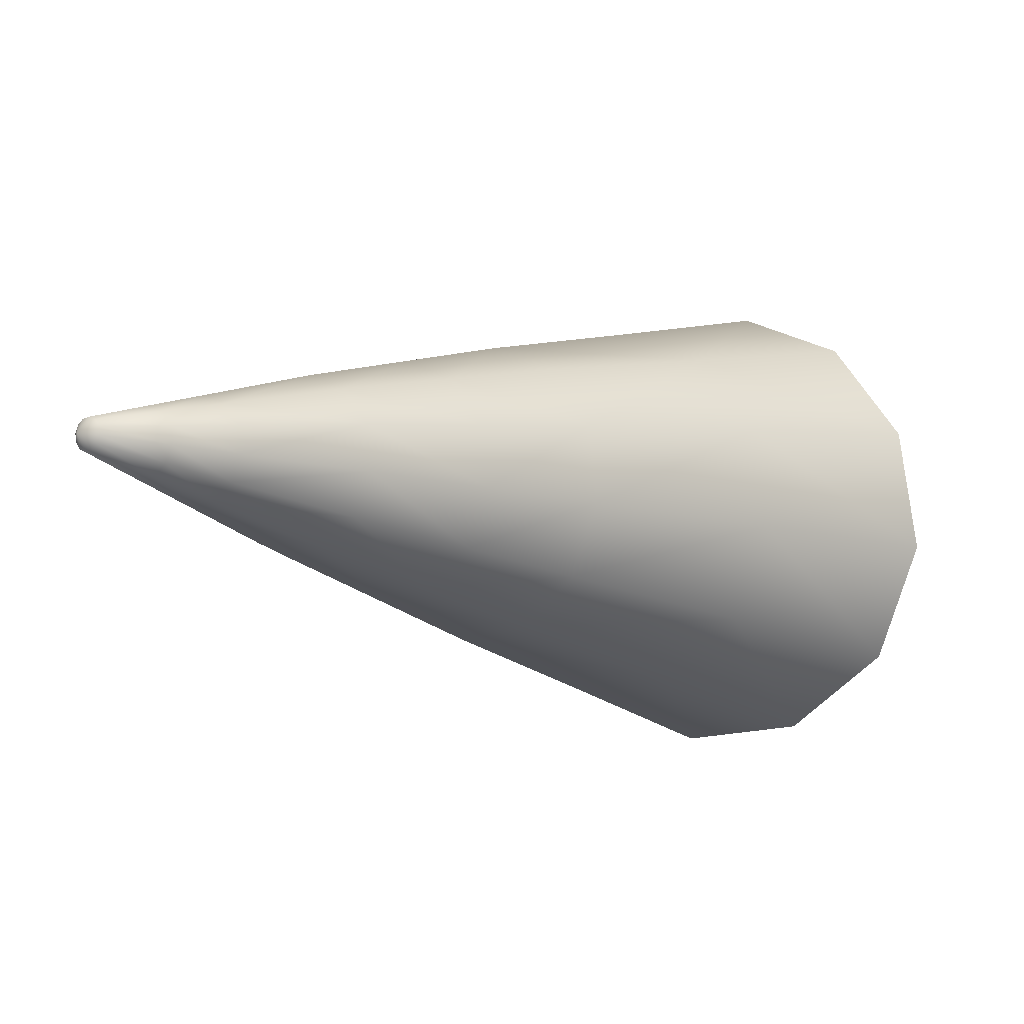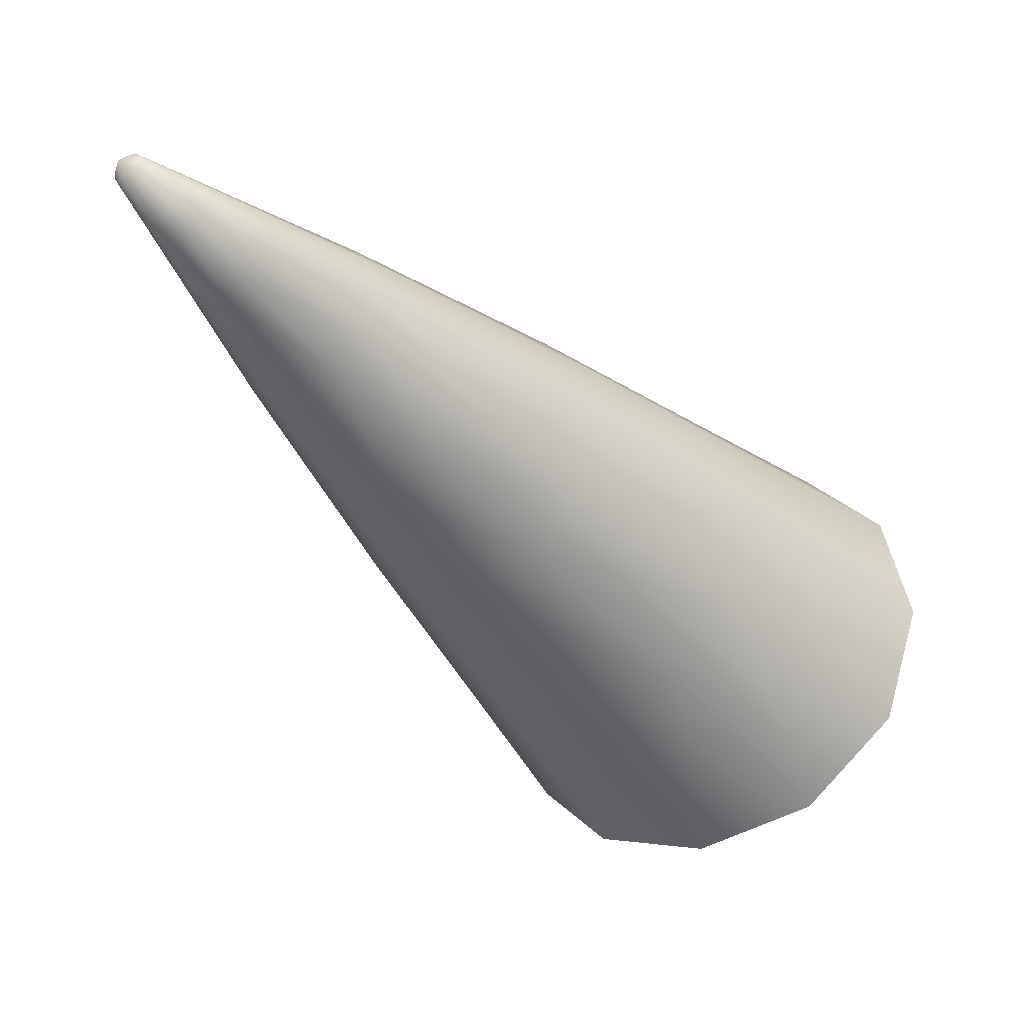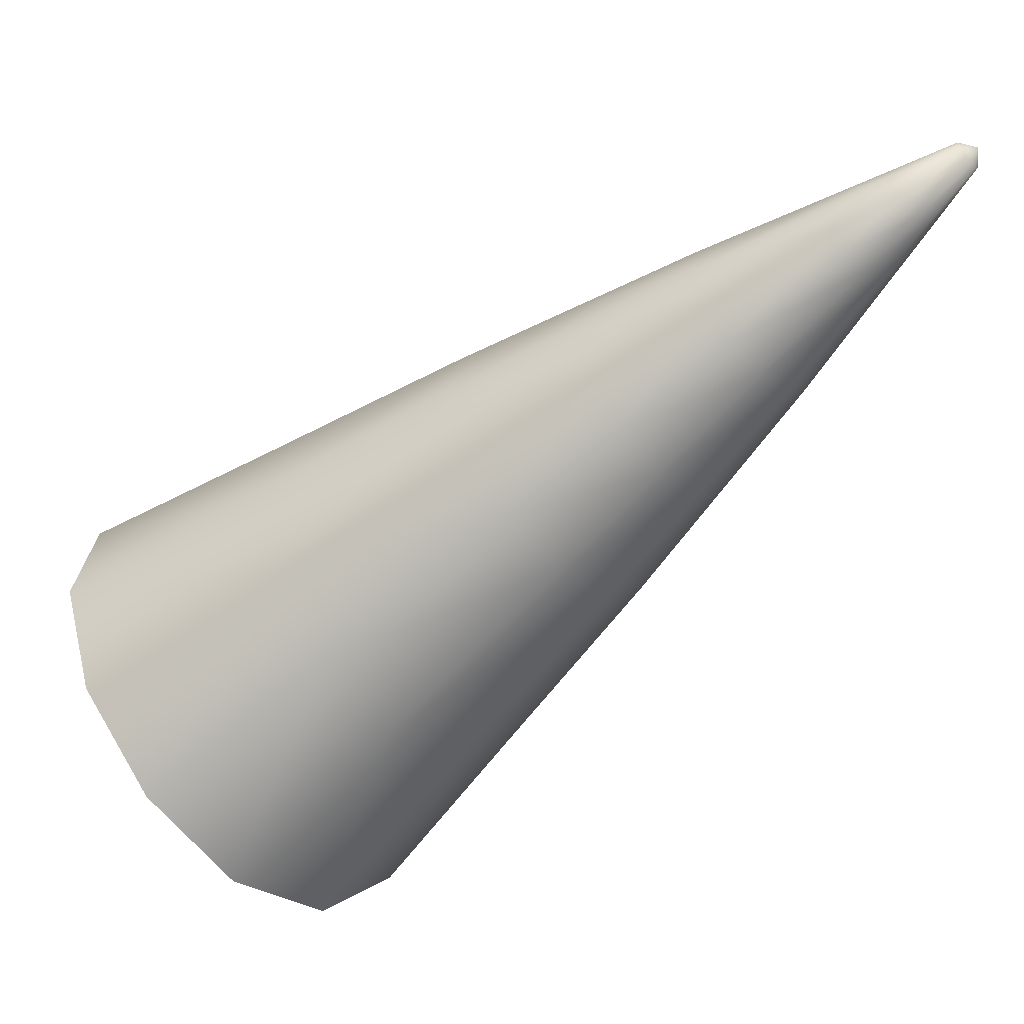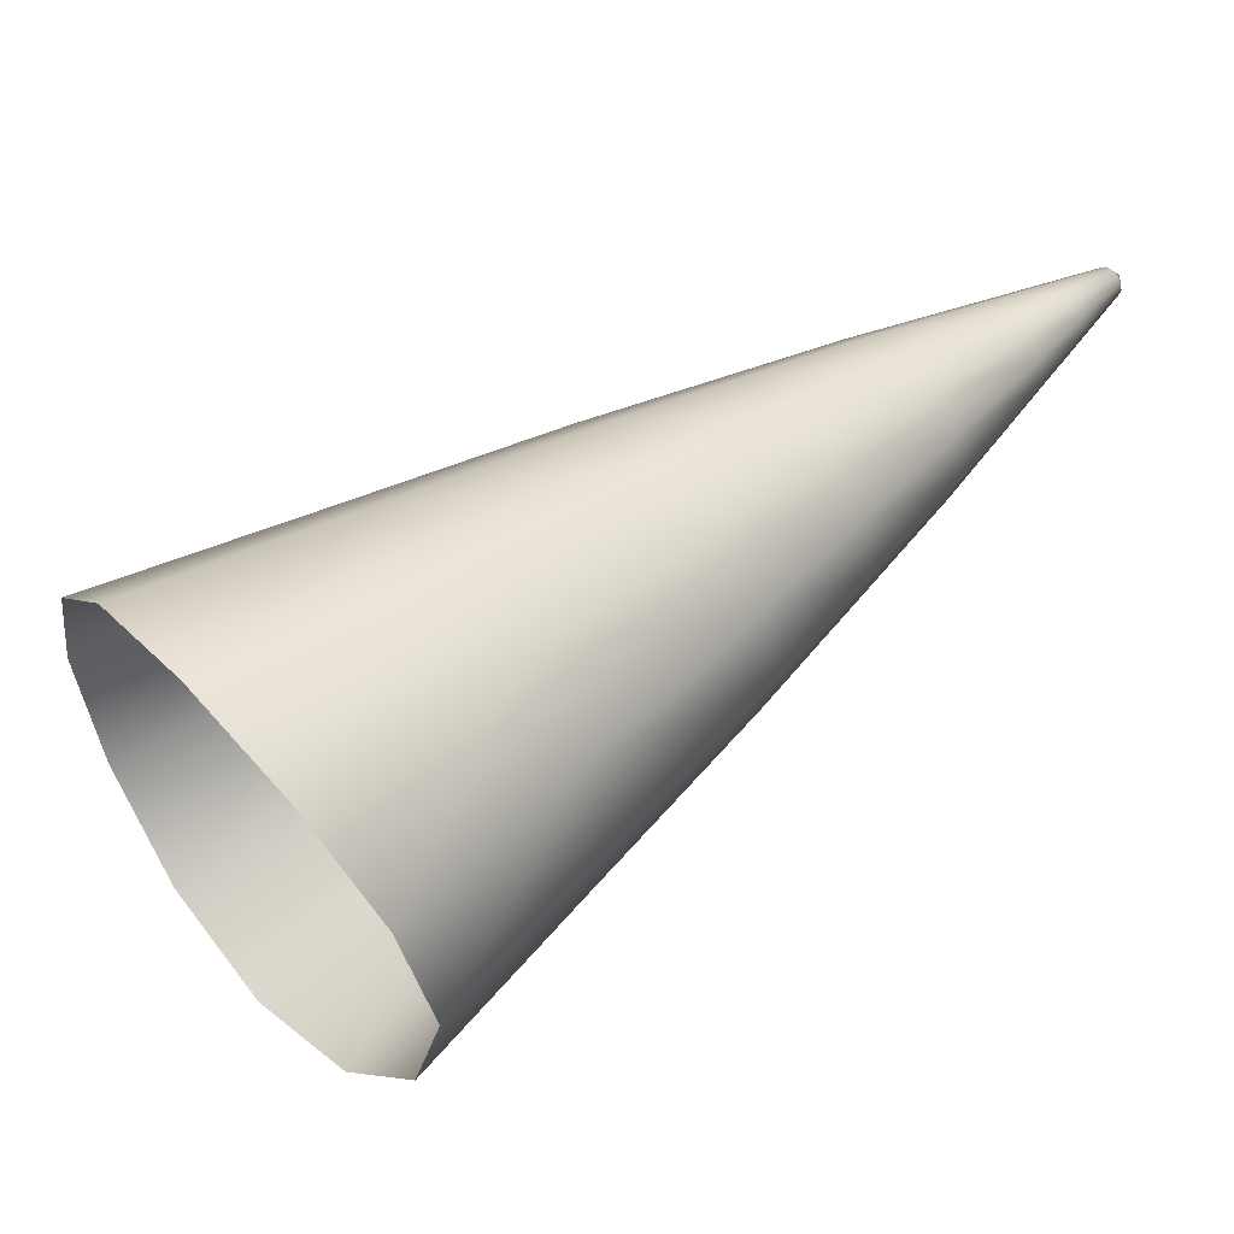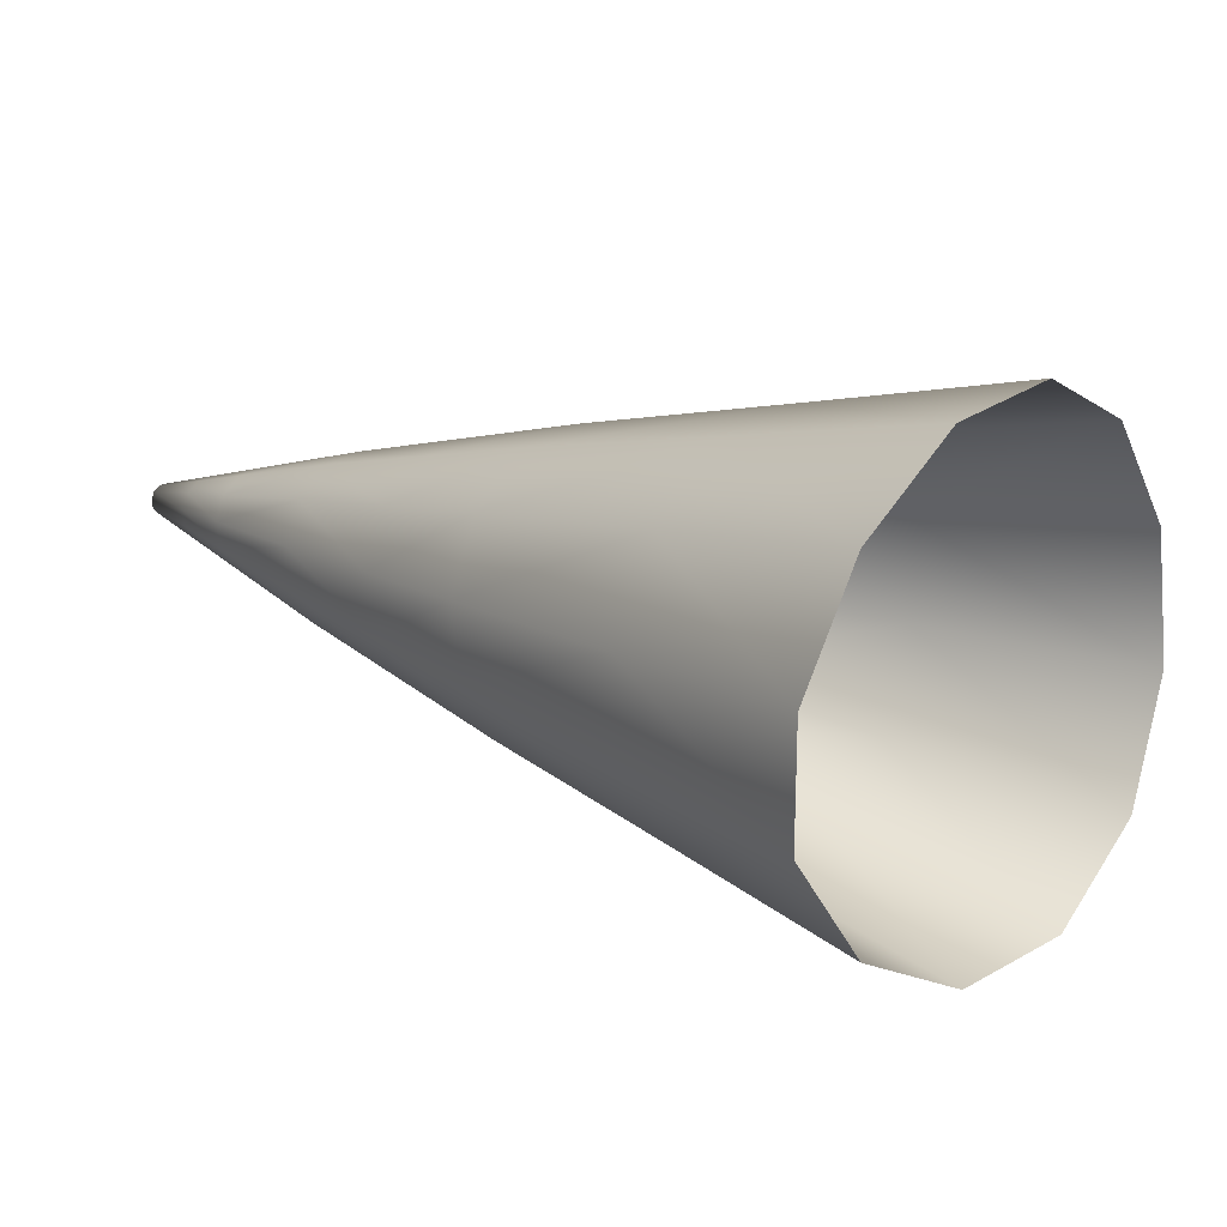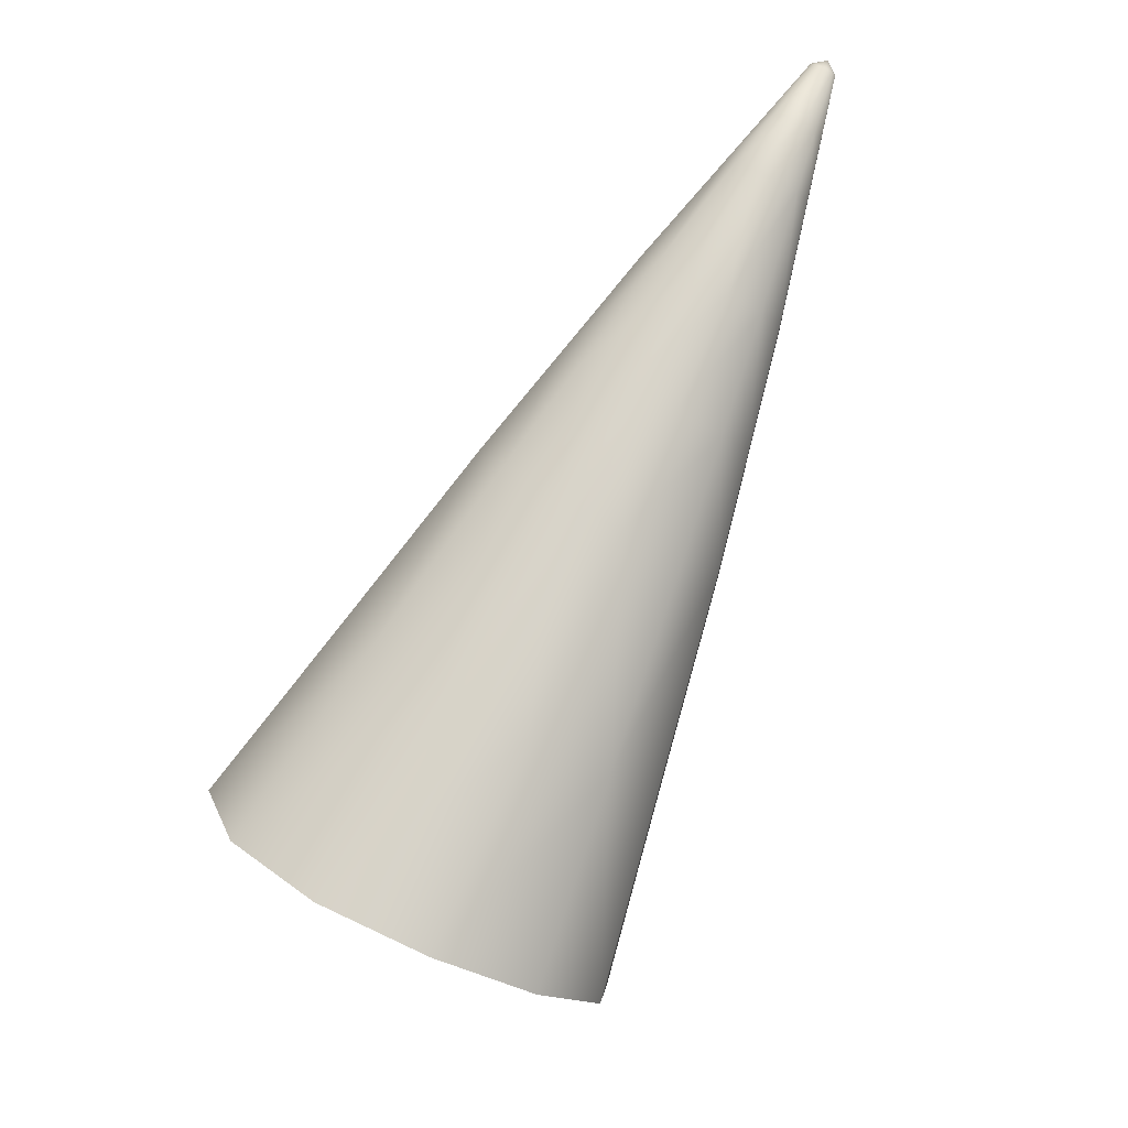
<metadata>
{"format":"obj","ext":"obj","renderer":"f3d","projection":"perspective","resolution":1024,"background":"white","views":[{"elev":45.0,"azim":51.1,"up":"+Y"},{"elev":12.9,"azim":47.2,"up":"+Y"},{"elev":63.0,"azim":-112.8,"up":"+Y"},{"elev":-36.0,"azim":-89.0,"up":"+Y"},{"elev":-57.5,"azim":103.6,"up":"+Y"},{"elev":-25.1,"azim":133.5,"up":"+Z"}]}
</metadata>
<code>
g pm0119_00_HornSkin
v 0.03077 0.5202 0.2776
v 7.685e-17 0.5527 0.3253
v 9.02e-17 0.5269 0.2729
v 0.02459 0.5474 0.3292
v 0.05353 0.5019 0.2905
v 0.01852 0.5748 0.3807
v -3.576e-10 0.5786 0.3777
v -8.941e-10 0.5929 0.4085
v 0.04272 0.533 0.3398
v 0.06176 0.4778 0.3099
v 0.0146 0.5899 0.4109
v -1.431e-09 0.6072 0.4392
v 0.03207 0.5641 0.3891
v 0.0493 0.5137 0.3552
v 0.05286 0.4558 0.3311
v 0.01069 0.605 0.441
v -1.431e-09 0.6208 0.4706
v 0.02529 0.5815 0.4175
v 0.03703 0.5496 0.4006
v 0.04239 0.4955 0.3716
v 0.02997 0.4419 0.3482
v 0.02921 0.57 0.4266
v 0.03207 0.5351 0.4121
v 0.02419 0.4833 0.3843
v 1.159e-16 0.4384 0.3553
v 1.006e-16 0.4795 0.3894
v 9.125e-17 0.5206 0.4236
v 0.01852 0.5245 0.4205
v -8.941e-11 0.5471 0.4447
v 0.02529 0.5586 0.4356
v 0.0146 0.5502 0.4423
v 0.01852 0.5989 0.4459
v 0.01069 0.576 0.464
v -1.788e-10 0.5737 0.4658
v -8.047e-10 0.601 0.4862
v 0.02138 0.5905 0.4525
v 0.01852 0.5821 0.4591
v 0.006284 0.6024 0.4852
v 0.01088 0.606 0.4823
v 0.01257 0.6109 0.4784
v 0.01088 0.6158 0.4745
v 0.004081 0.6156 0.4958
v -1.118e-09 0.6147 0.4965
v 0.007068 0.6179 0.4939
v 0.008161 0.6211 0.4914
v 0.001877 0.6288 0.5064
v -1.431e-09 0.6284 0.5067
v 5.783e-09 0.6331 0.5067
v 0.003251 0.6299 0.5056
v 0.003754 0.6313 0.5044
v 0.007068 0.6243 0.4889
v 0.003251 0.6328 0.5032
v 0.001877 0.6339 0.5024
v -1.431e-09 0.6343 0.5021
v 0.004081 0.6267 0.487
v -1.431e-09 0.6275 0.4864
v 0.006284 0.6194 0.4717
v -0.03077 0.5202 0.2776
v 9.02e-17 0.5269 0.2729
v 7.685e-17 0.5527 0.3253
v -0.02459 0.5474 0.3292
v -0.05353 0.5019 0.2905
v -0.01852 0.5748 0.3807
v -3.576e-10 0.5786 0.3777
v -8.941e-10 0.5929 0.4085
v -0.04272 0.533 0.3398
v -0.06176 0.4778 0.3099
v -0.0146 0.5899 0.4109
v -1.431e-09 0.6072 0.4392
v -0.03207 0.5641 0.3891
v -0.0493 0.5137 0.3552
v -0.05286 0.4558 0.3311
v -0.01069 0.605 0.441
v -1.431e-09 0.6208 0.4706
v -0.02529 0.5815 0.4175
v -0.03703 0.5496 0.4006
v -0.04239 0.4955 0.3716
v -0.02997 0.4419 0.3482
v -0.006284 0.6194 0.4717
v -1.431e-09 0.6275 0.4864
v -0.01852 0.5989 0.4459
v -0.02921 0.57 0.4266
v -0.03207 0.5351 0.4121
v -0.02419 0.4833 0.3843
v 1.159e-16 0.4384 0.3553
v 1.006e-16 0.4795 0.3894
v 9.125e-17 0.5206 0.4236
v -0.01852 0.5245 0.4205
v -8.941e-11 0.5471 0.4447
v -0.0146 0.5502 0.4423
v -1.788e-10 0.5737 0.4658
v -0.02529 0.5586 0.4356
v -0.01069 0.576 0.464
v -8.047e-10 0.601 0.4862
v -0.01852 0.5821 0.4591
v -0.006284 0.6024 0.4852
v -1.118e-09 0.6147 0.4965
v -0.02138 0.5905 0.4525
v -0.01088 0.606 0.4823
v -0.004081 0.6156 0.4958
v -1.431e-09 0.6284 0.5067
v -0.01257 0.6109 0.4784
v -0.007068 0.6179 0.4939
v -0.001877 0.6288 0.5064
v 5.783e-09 0.6331 0.5067
v -0.01088 0.6158 0.4745
v -0.008161 0.6211 0.4914
v -0.003251 0.6299 0.5056
v -0.007068 0.6243 0.4889
v -0.003754 0.6313 0.5044
v -0.004081 0.6267 0.487
v -1.431e-09 0.6343 0.5021
v -0.003251 0.6328 0.5032
v -0.001877 0.6339 0.5024
g pm0119_00_HornSkin_0
f 3 2 1
f 2 4 1
f 1 4 5
f 6 4 2
f 7 6 2
f 6 7 8
f 4 9 5
f 5 9 10
f 11 6 8
f 11 8 12
f 6 13 4
f 13 9 4
f 9 14 10
f 10 14 15
f 16 11 12
f 16 12 17
f 11 18 6
f 18 13 6
f 11 16 18
f 13 19 9
f 19 14 9
f 14 20 15
f 15 20 21
f 18 22 13
f 22 19 13
f 19 23 14
f 23 20 14
f 20 24 21
f 21 24 25
f 24 26 25
f 27 26 24
f 28 24 20
f 28 27 24
f 23 28 20
f 29 27 28
f 30 23 19
f 22 30 19
f 31 28 23
f 31 29 28
f 30 31 23
f 18 32 22
f 16 32 18
f 31 33 29
f 33 34 29
f 35 34 33
f 22 36 30
f 32 36 22
f 30 37 31
f 37 33 31
f 36 37 30
f 38 35 33
f 38 33 37
f 39 37 36
f 39 38 37
f 40 36 32
f 40 39 36
f 41 32 16
f 41 40 32
f 38 42 35
f 42 43 35
f 39 44 38
f 44 42 38
f 40 45 39
f 45 44 39
f 42 46 43
f 46 47 43
f 46 48 47
f 49 46 42
f 44 49 42
f 49 48 46
f 50 49 44
f 45 50 44
f 50 48 49
f 51 45 40
f 41 51 40
f 52 50 45
f 52 48 50
f 51 52 45
f 53 48 52
f 53 52 51
f 54 48 53
f 55 53 51
f 53 55 54
f 55 51 41
f 55 56 54
f 57 55 41
f 55 57 56
f 57 41 16
f 57 17 56
f 57 16 17
f 60 59 58
f 61 60 58
f 61 58 62
f 61 63 60
f 63 64 60
f 64 63 65
f 66 61 62
f 66 62 67
f 63 68 65
f 65 68 69
f 70 63 61
f 66 70 61
f 71 66 67
f 71 67 72
f 68 73 69
f 69 73 74
f 75 68 63
f 70 75 63
f 76 70 66
f 71 76 66
f 77 71 72
f 77 72 78
f 73 79 74
f 74 79 80
f 81 73 68
f 75 81 68
f 82 75 70
f 76 82 70
f 83 76 71
f 77 83 71
f 84 77 78
f 84 78 85
f 86 84 85
f 86 87 84
f 84 88 77
f 87 88 84
f 88 83 77
f 87 89 88
f 89 90 88
f 88 90 83
f 89 91 90
f 83 92 76
f 90 92 83
f 92 82 76
f 91 93 90
f 90 93 92
f 91 94 93
f 92 95 82
f 93 95 92
f 94 96 93
f 93 96 95
f 94 97 96
f 95 98 82
f 82 98 75
f 98 81 75
f 96 99 95
f 95 99 98
f 97 100 96
f 96 100 99
f 97 101 100
f 98 102 81
f 99 102 98
f 100 103 99
f 99 103 102
f 101 104 100
f 100 104 103
f 105 104 101
f 102 106 81
f 81 106 73
f 106 79 73
f 103 107 102
f 102 107 106
f 104 108 103
f 105 108 104
f 103 108 107
f 106 109 79
f 107 109 106
f 108 110 107
f 105 110 108
f 107 110 109
f 109 111 79
f 79 111 80
f 80 111 112
f 110 113 109
f 105 113 110
f 109 113 111
f 105 112 114
f 111 114 112
f 105 114 113
f 113 114 111

</code>
